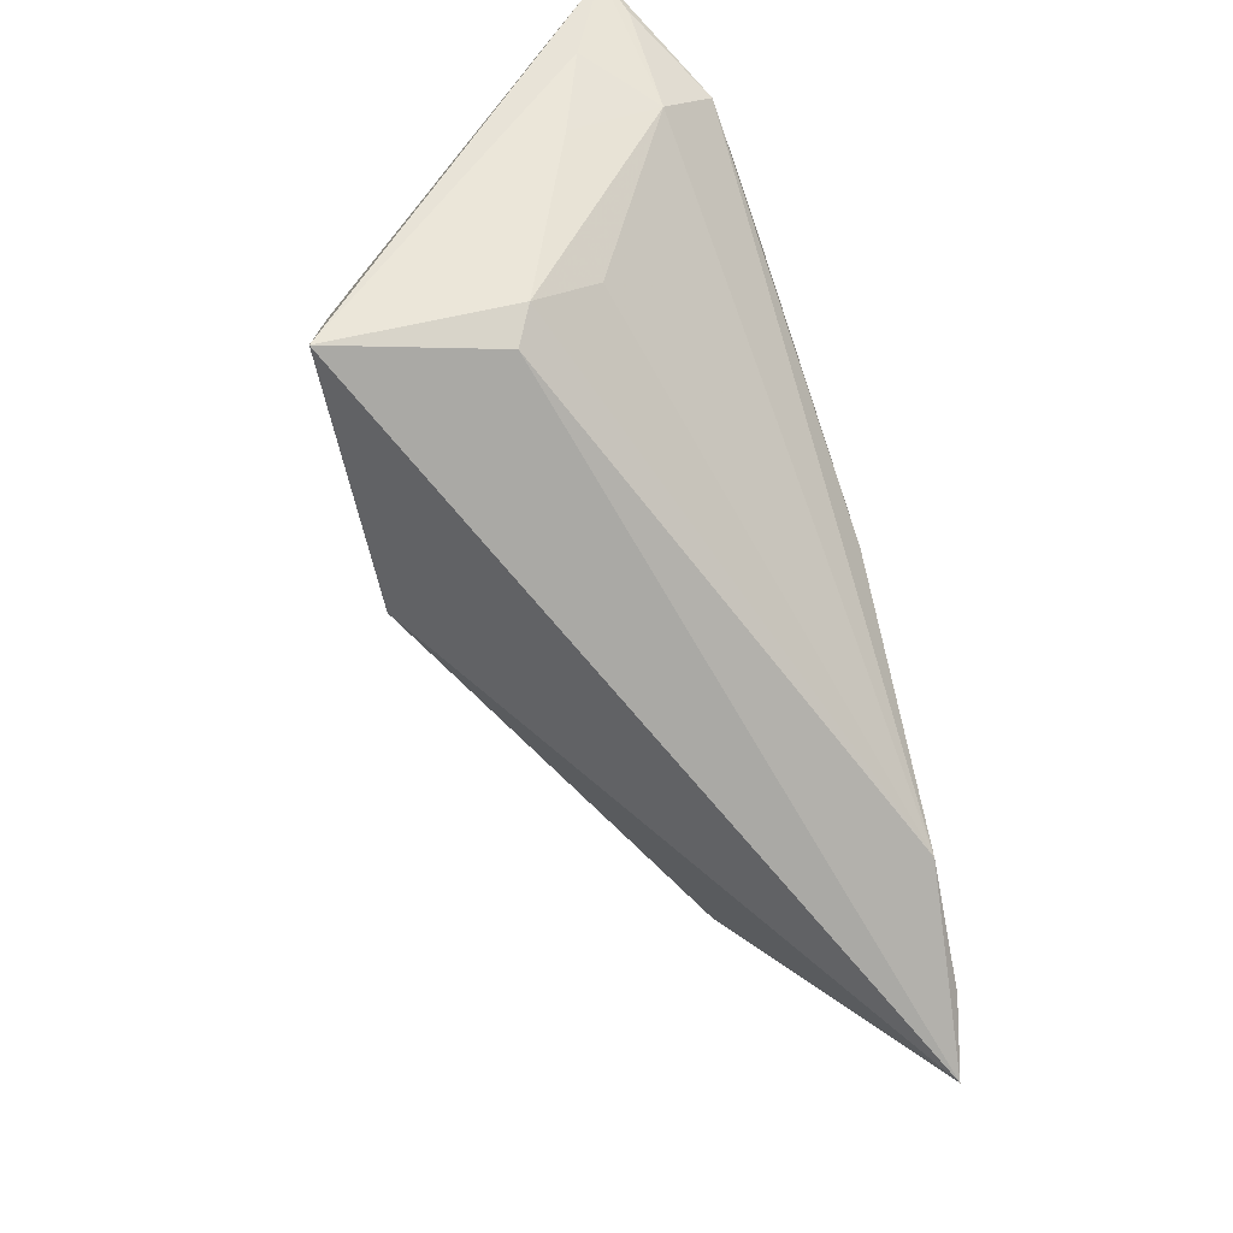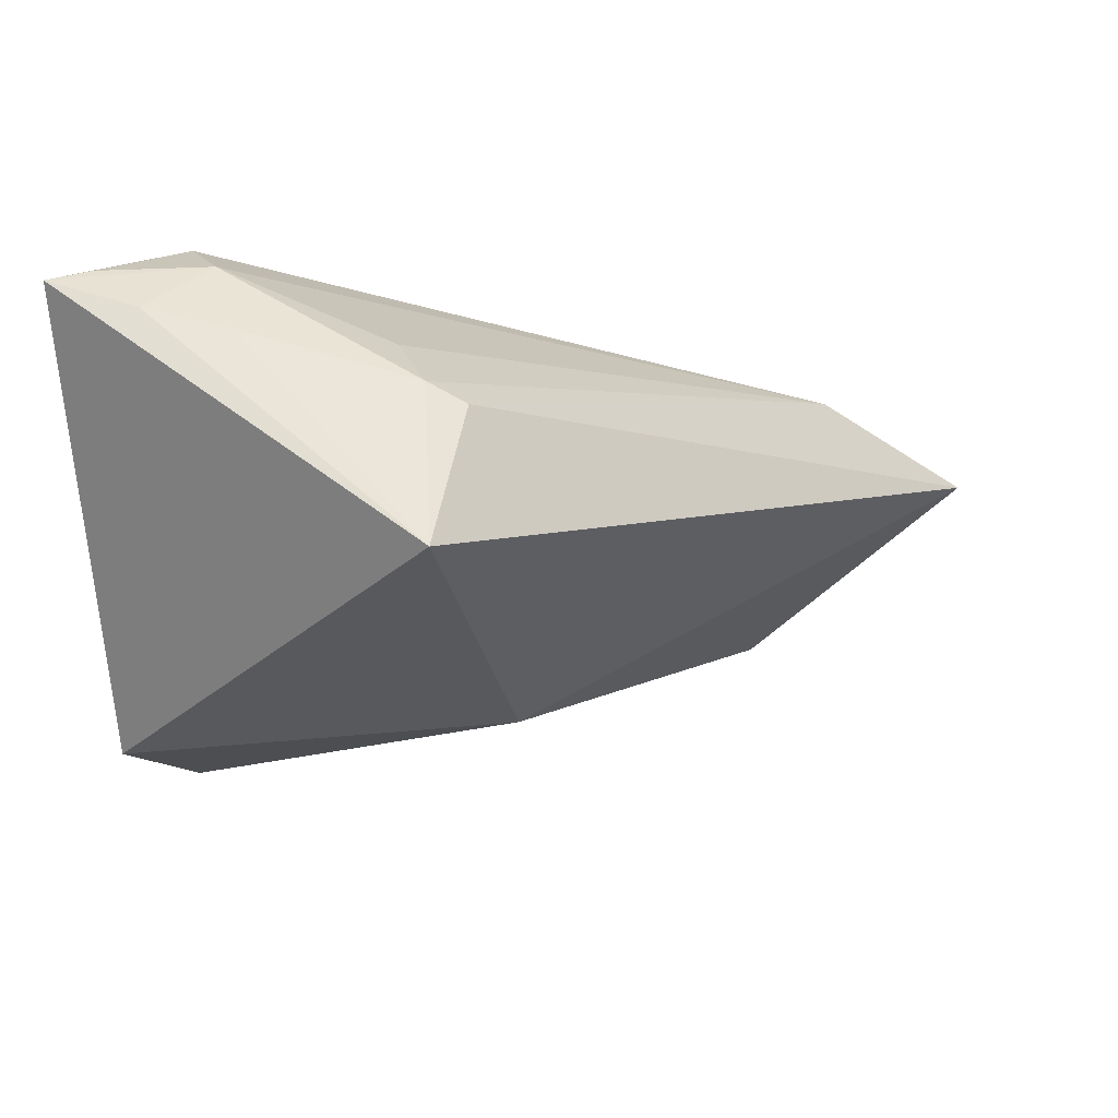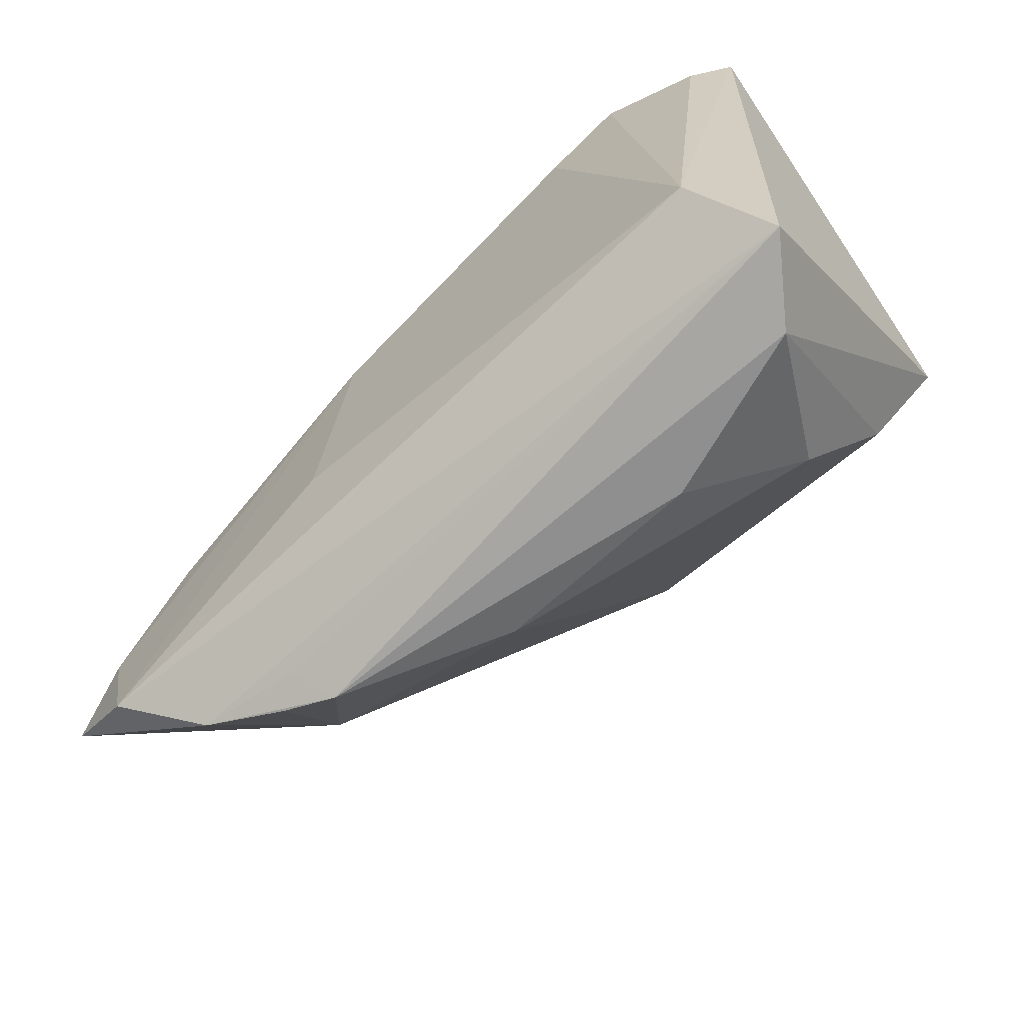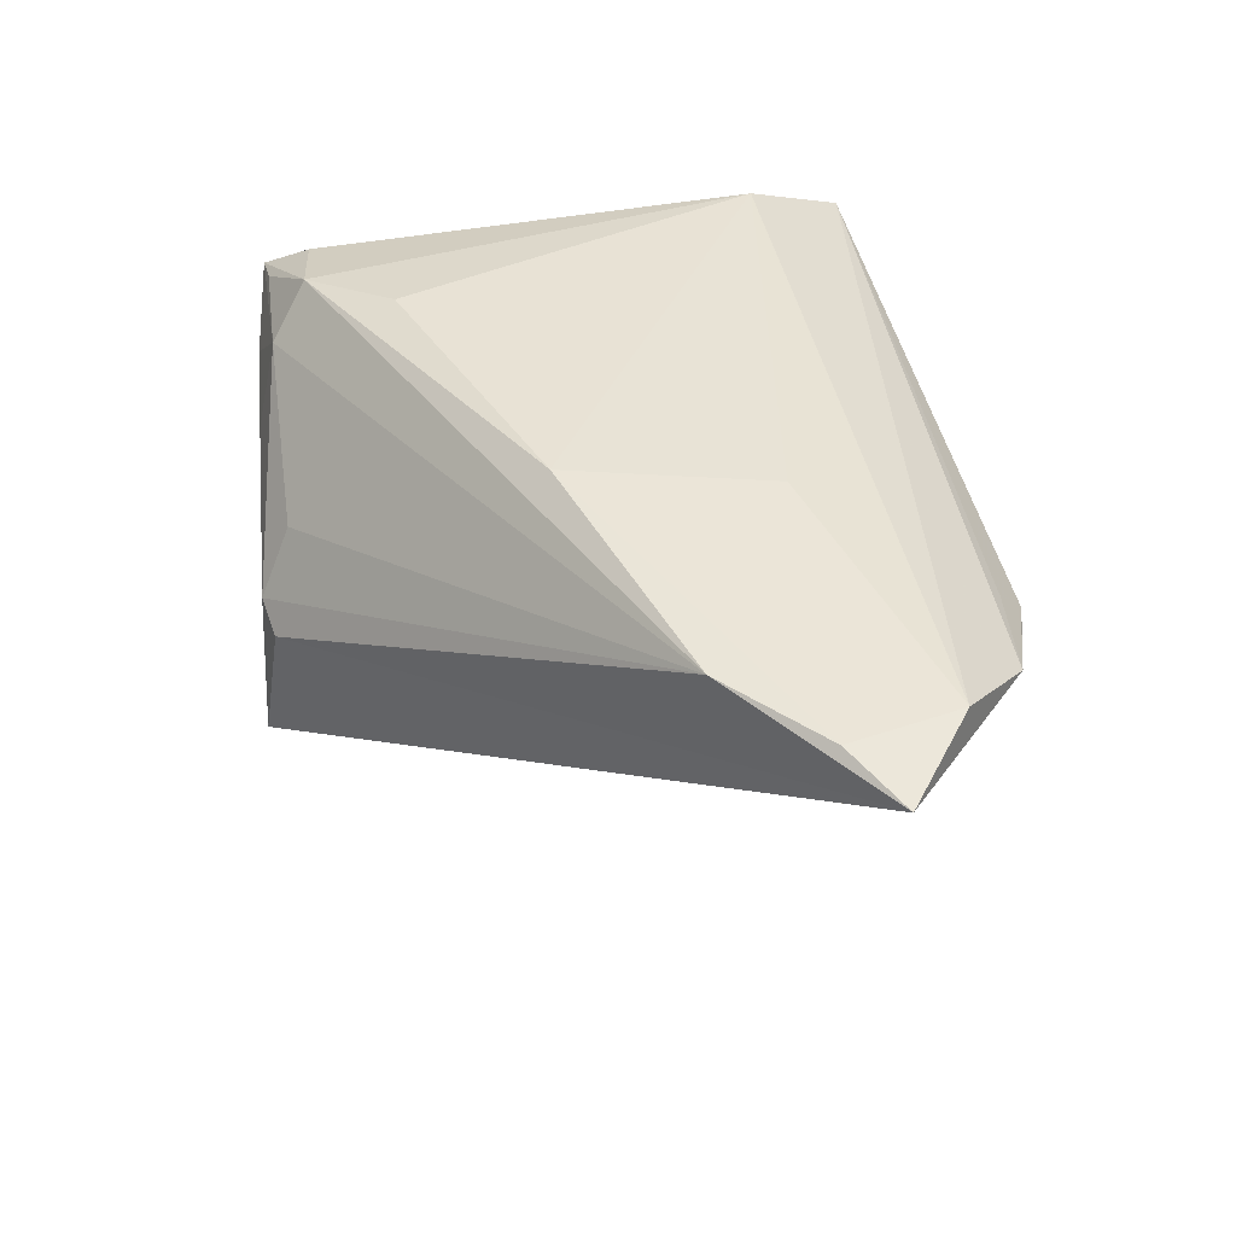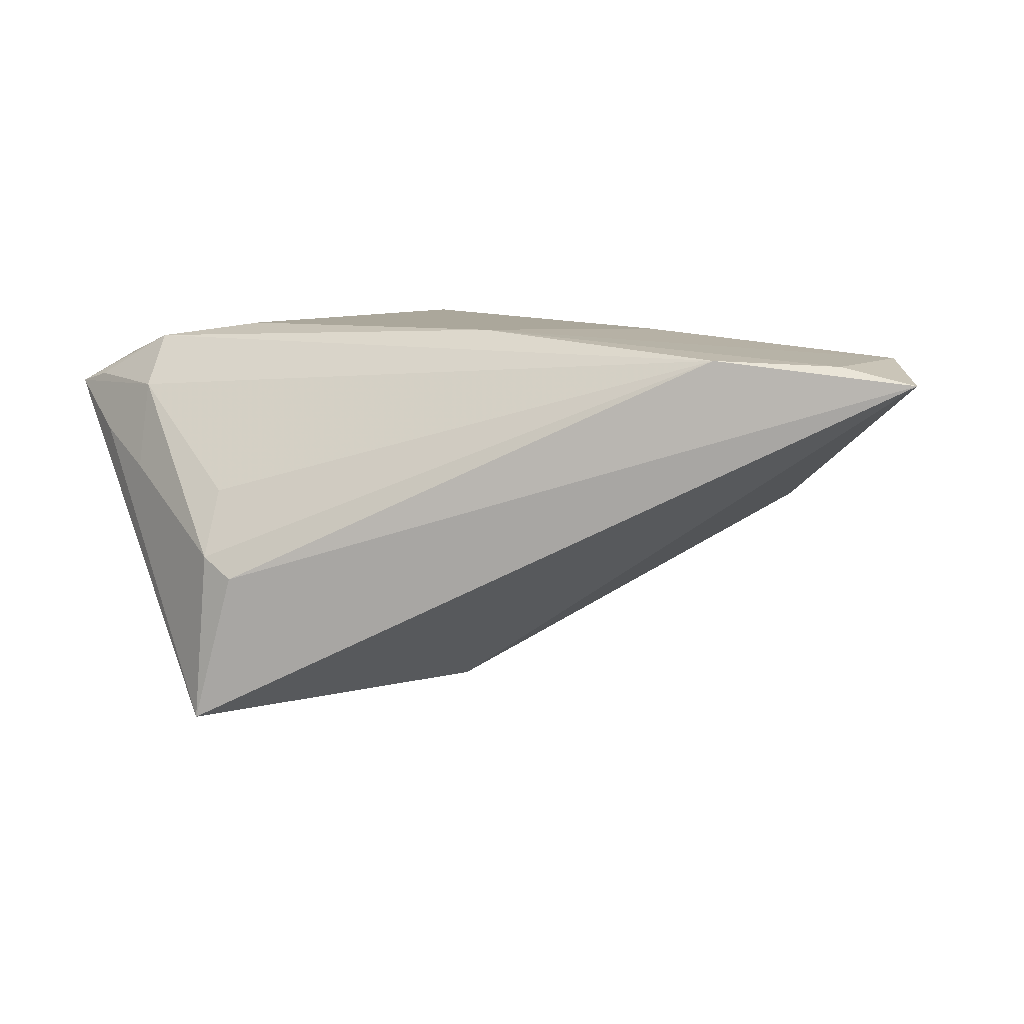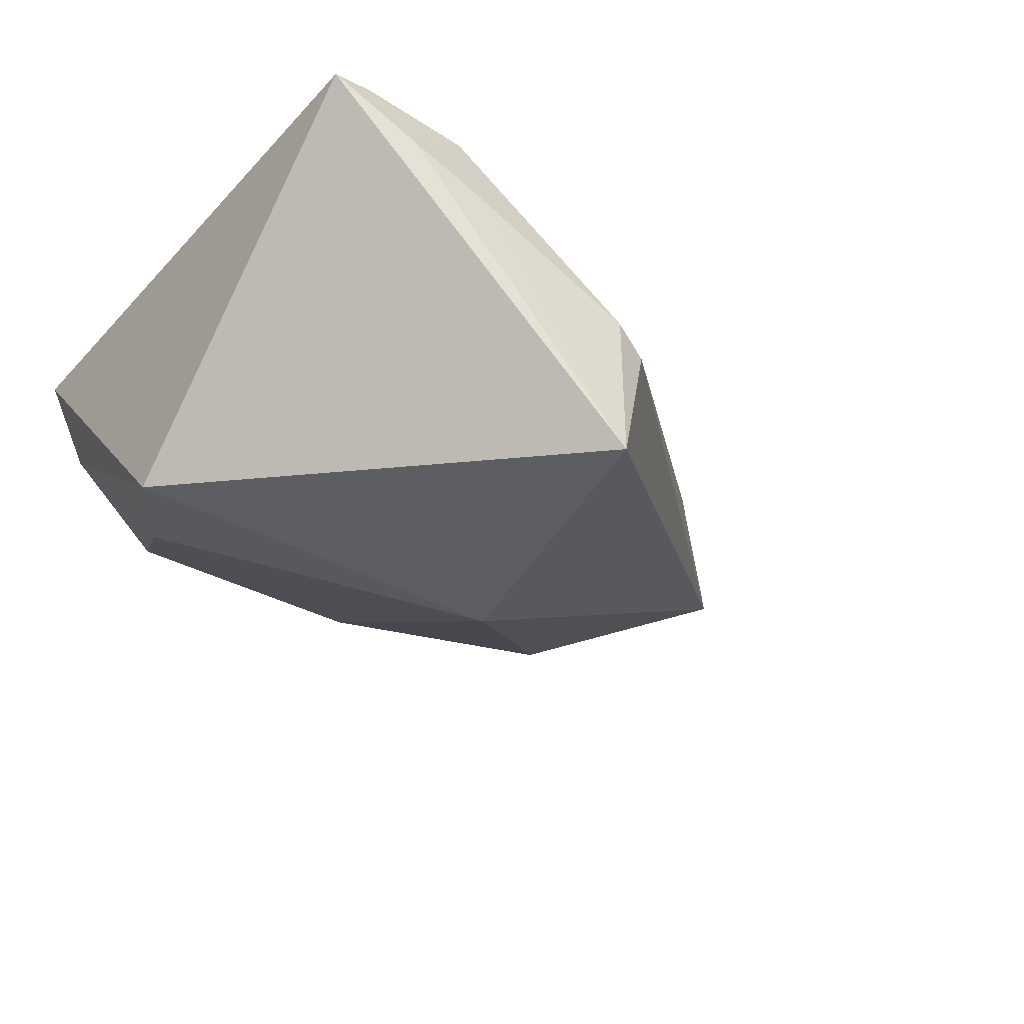
<metadata>
{"format":"obj","ext":"obj","renderer":"f3d","projection":"perspective","resolution":1024,"background":"white","views":[{"elev":60.8,"azim":-108.7,"up":"+Y"},{"elev":55.7,"azim":174.5,"up":"+Y"},{"elev":-64.2,"azim":41.8,"up":"+Y"},{"elev":40.7,"azim":-98.2,"up":"+Z"},{"elev":8.2,"azim":-128.2,"up":"+Z"},{"elev":-39.5,"azim":142.8,"up":"+Z"}]}
</metadata>
<code>
v -0.05153 -0.002088 0.01775
v -0.005552 0.04101 -0.01162
v -0.0626 -0.01324 0.01713
v -0.03254 -0.04032 0.005965
v 0.02935 -0.01594 -0.0201
v 0.02866 0.04013 0.005616
v 0.03236 -0.02198 0.02067
v -0.07035 -0.01866 0.01494
v -0.008754 0.004312 -0.02858
v -0.05941 -0.02665 0.01747
v 0.02377 -0.02937 -0.0114
v 0.03501 0.03283 0.01585
v 0.03396 0.03807 0.01307
v 0.0369 -0.004594 -0.02323
v -0.01265 -0.03776 -0.002278
v -0.02518 -0.01528 0.02022
v -0.02012 0.009502 0.02067
v 0.03923 0.03858 0.01175
v 0.03923 -0.03461 0.01409
v 0.01496 0.02344 0.02067
v 0.03258 -0.03688 0.005134
v -0.0003052 0.0434 -0.03078
v 0.01241 -0.03777 -0.001588
v 0.02055 0.03816 0.01228
v 0.02354 0.03371 0.01886
v 0.001285 0.0383 -0.0007466
v 0.01866 0.04079 0.001138
v -0.04092 -0.02725 -0.00211
v -0.001296 0.04217 -0.009065
v -0.03902 -0.03852 0.007913
v -0.03545 -0.0368 0.01027
v -0.04857 -0.03559 0.01145
f 18 19 14
f 14 22 18
f 28 32 8
f 7 19 18
f 18 12 7
f 4 28 15
f 25 12 18
f 20 7 25
f 25 7 12
f 15 11 23
f 23 4 15
f 21 14 19
f 21 23 11
f 19 4 21
f 4 23 21
f 15 28 9
f 9 11 15
f 22 14 9
f 9 28 8
f 8 22 9
f 19 32 31
f 31 4 19
f 32 4 31
f 32 28 30
f 30 4 32
f 28 4 30
f 1 25 24
f 17 7 20
f 17 16 7
f 20 25 17
f 25 1 17
f 6 24 18
f 18 22 6
f 18 24 13
f 13 25 18
f 24 25 13
f 14 21 5
f 5 21 11
f 5 9 14
f 11 9 5
f 8 32 10
f 16 17 10
f 7 16 10
f 10 32 19
f 19 7 10
f 24 29 26
f 26 1 24
f 29 1 26
f 2 29 22
f 2 1 29
f 2 22 8
f 8 1 2
f 27 29 24
f 24 6 27
f 22 29 27
f 27 6 22
f 3 1 8
f 8 10 3
f 3 17 1
f 3 10 17

</code>
